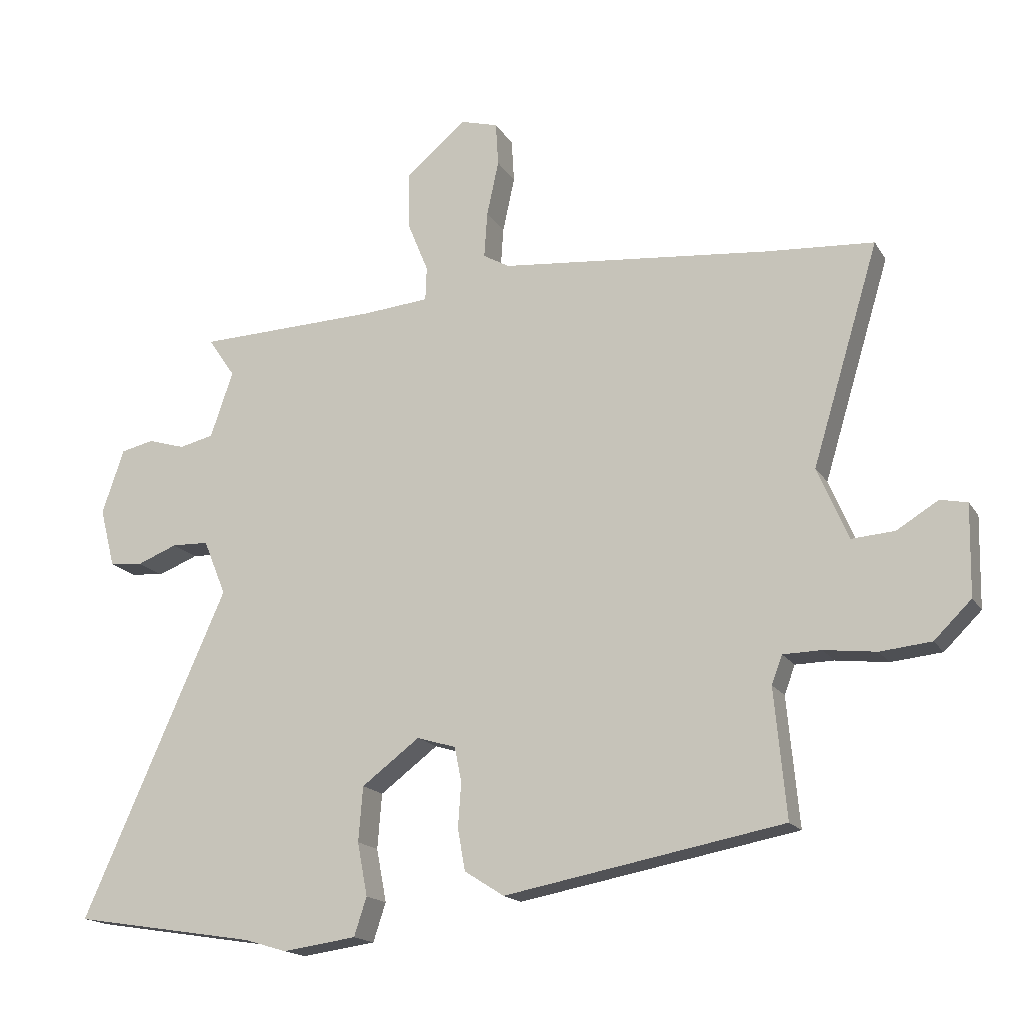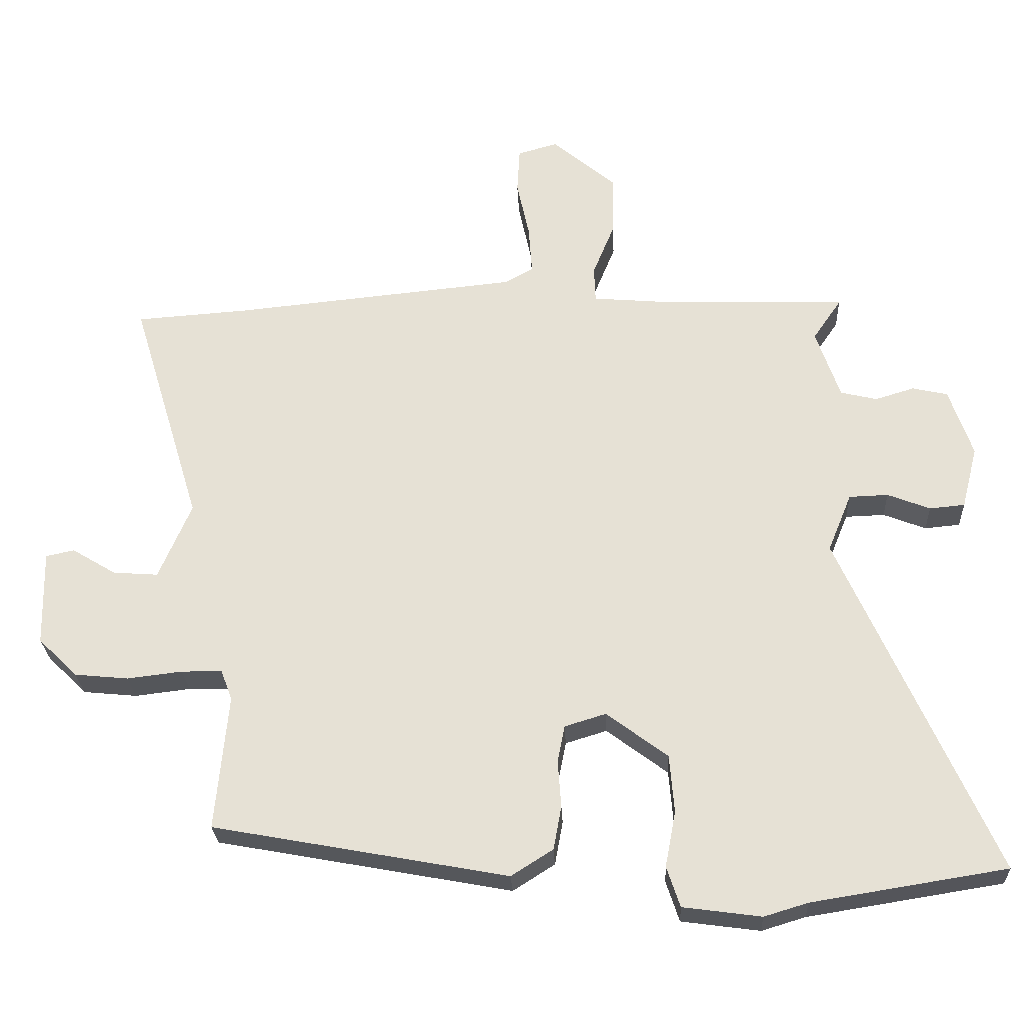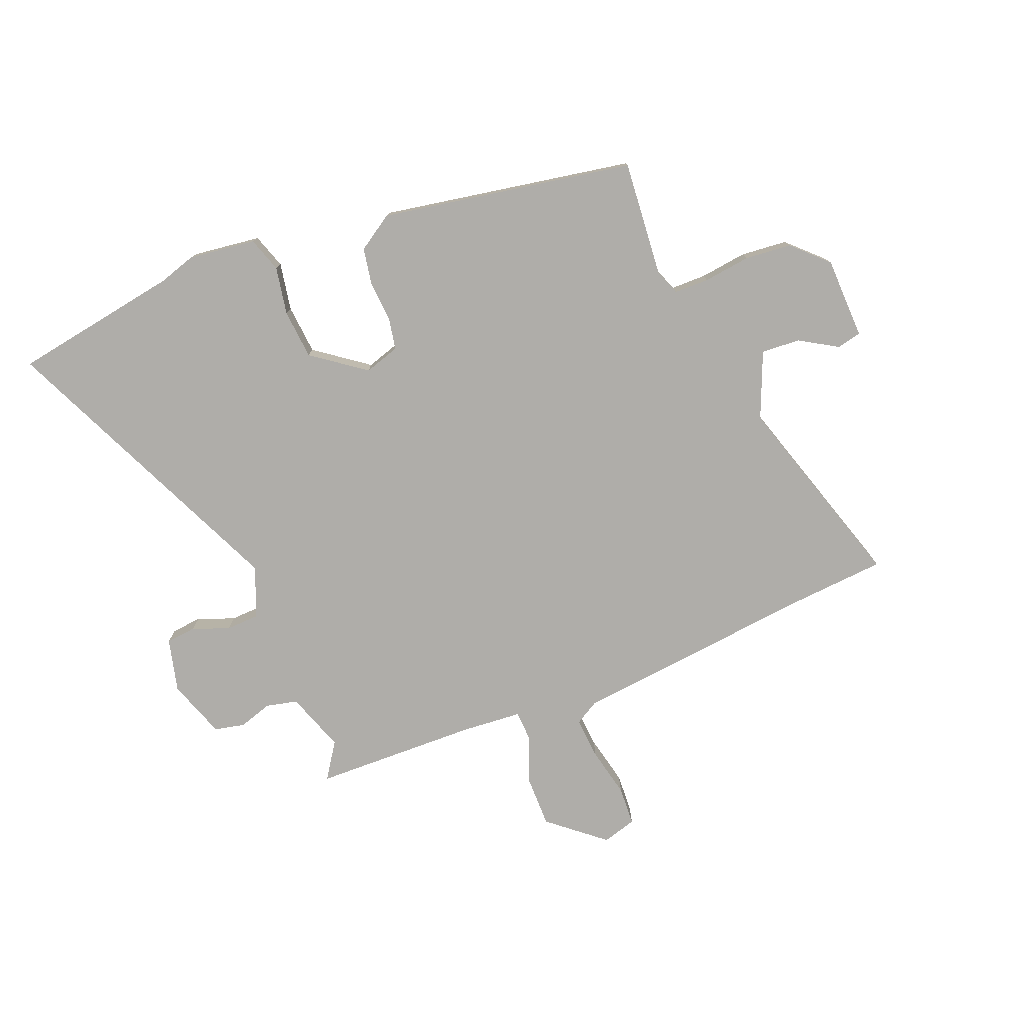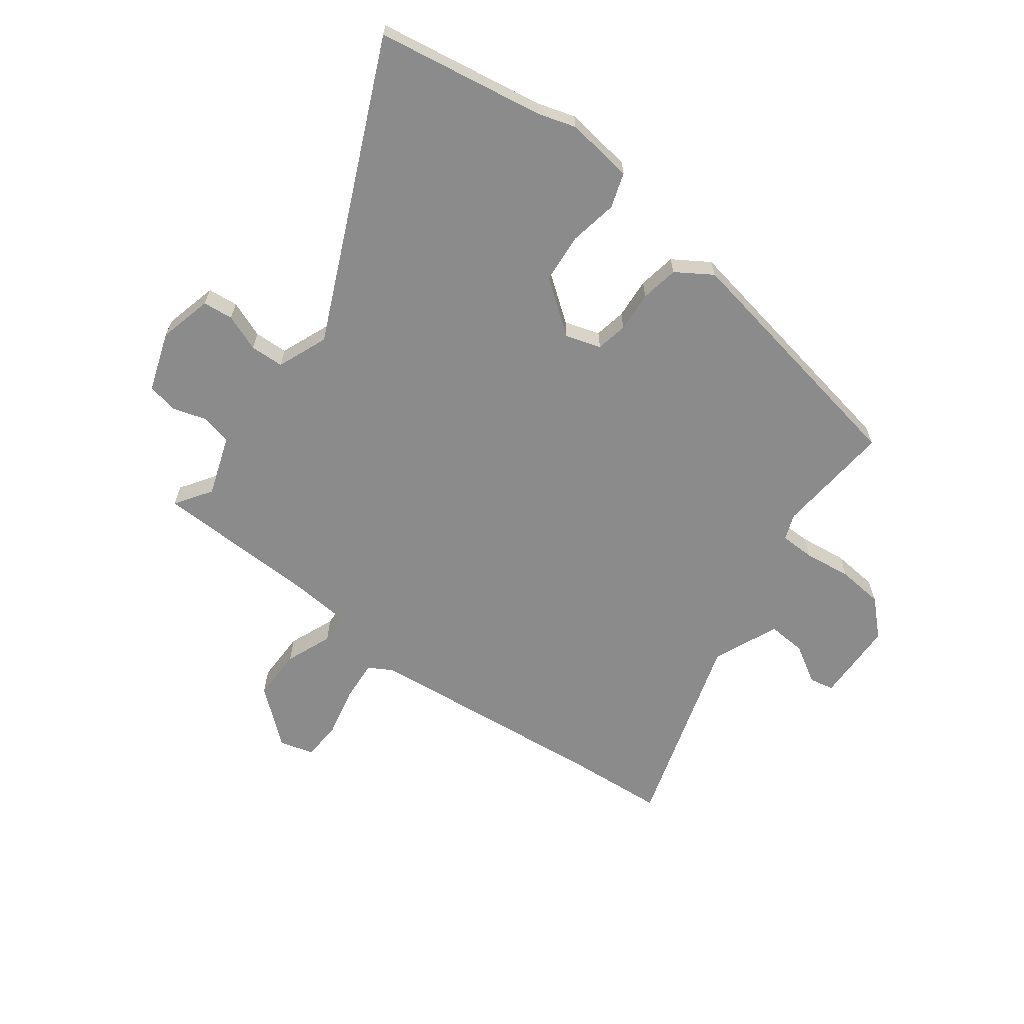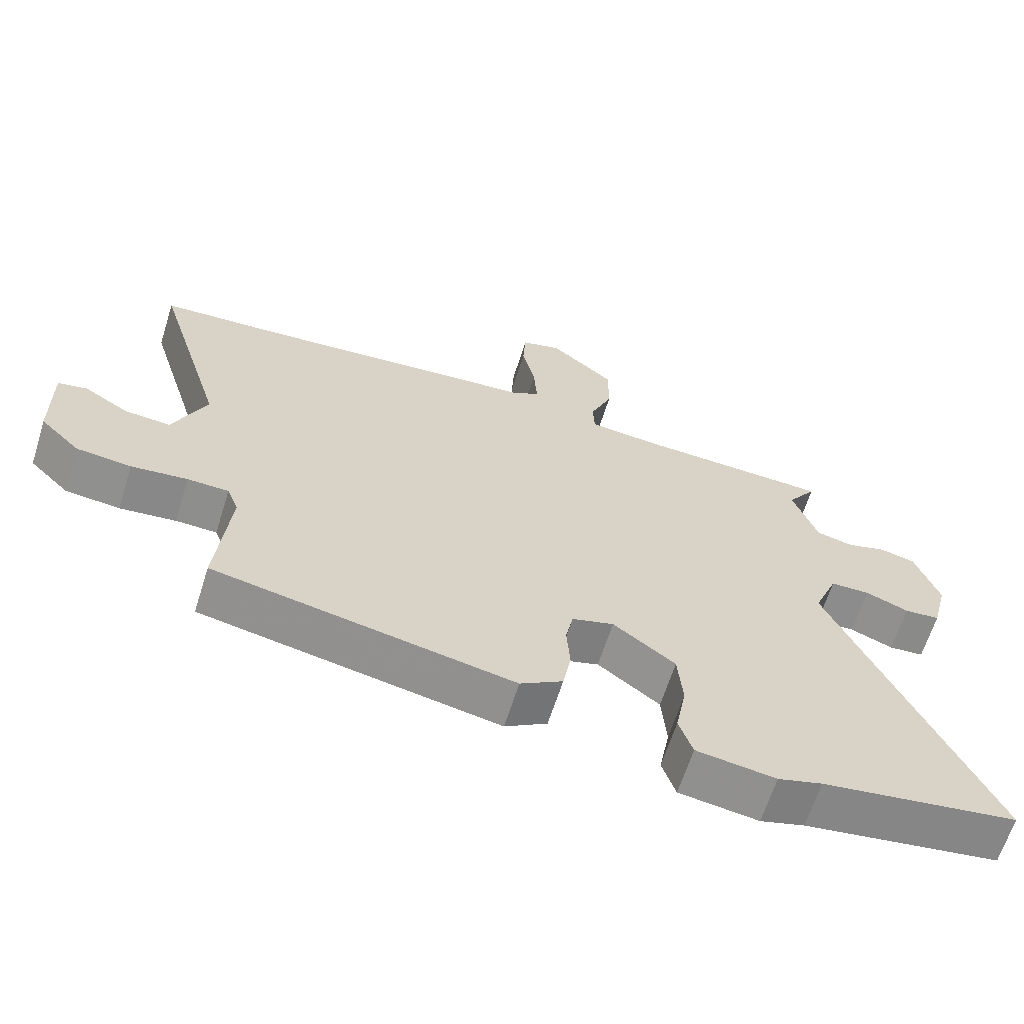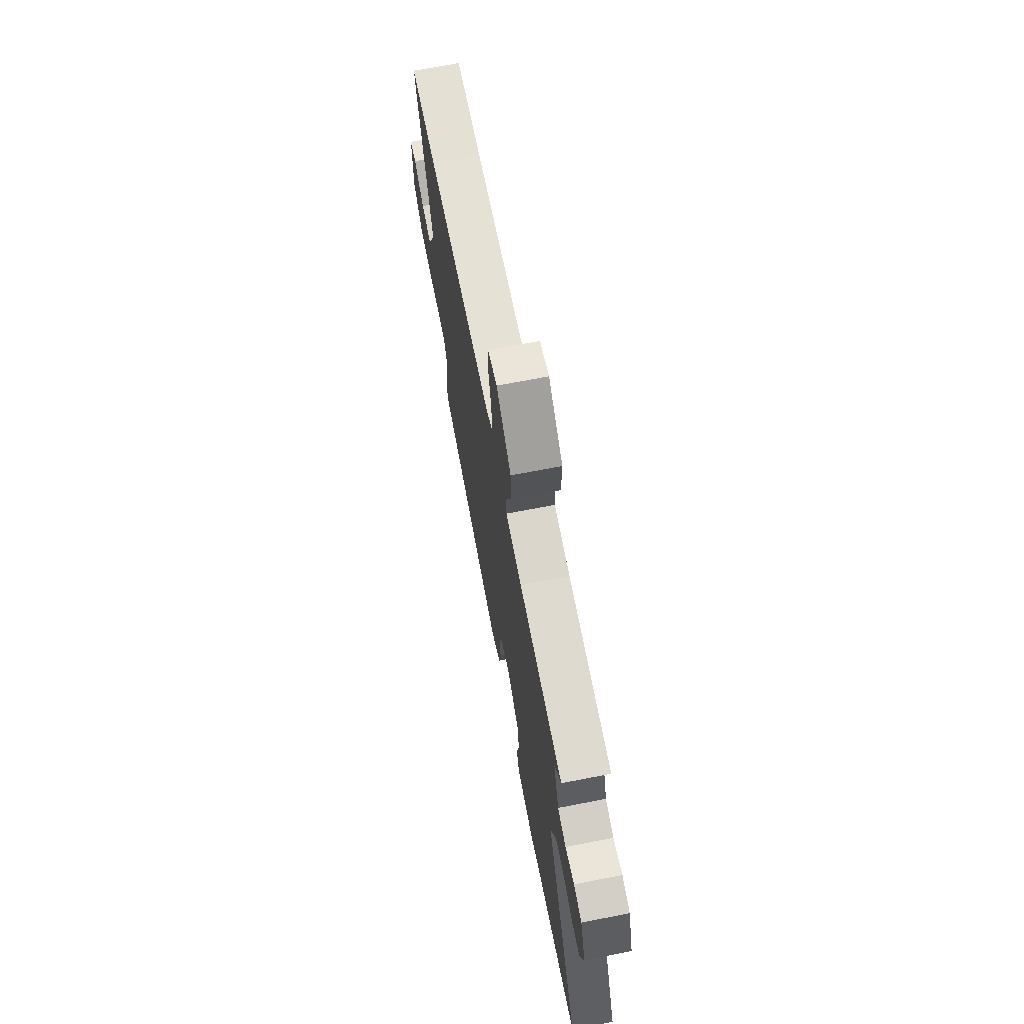
<metadata>
{"format":"obj","ext":"obj","renderer":"f3d","projection":"perspective","resolution":1024,"background":"white","views":[{"elev":-17.0,"azim":-158.2,"up":"+Z"},{"elev":-26.5,"azim":2.6,"up":"+Z"},{"elev":-77.3,"azim":-157.8,"up":"+Y"},{"elev":-63.9,"azim":143.5,"up":"+Y"},{"elev":-64.6,"azim":-17.5,"up":"+Z"},{"elev":69.2,"azim":79.0,"up":"+Z"}]}
</metadata>
<code>
v -0.474 0.07 -0.388
v -0.455 0.07 -0.184
v -0.472 0.07 -0.139
v -0.533 0.07 -0.138
v -0.616 0.07 -0.148
v -0.697 0.07 -0.14
v -0.756 0.07 -0.082
v -0.759 0.07 0.062
v -0.716 0.07 0.071
v -0.65 0.07 0.031
v -0.582 0.07 0.026
v -0.533 0.07 0.141
v -0.639 0.07 0.49
v -0.47 0.07 0.502
v -0.038 0.07 0.545
v 0.004 0.07 0.569
v -0.001 0.07 0.642
v -0.02 0.07 0.73
v -0.016 0.07 0.799
v 0.044 0.07 0.816
v 0.14 0.07 0.735
v 0.139 0.07 0.644
v 0.106 0.07 0.563
v 0.108 0.07 0.509
v 0.214 0.07 0.5
v 0.503 0.07 0.491
v 0.46 0.07 0.428
v 0.496 0.07 0.323
v 0.551 0.07 0.31
v 0.61 0.07 0.328
v 0.663 0.07 0.316
v 0.698 0.07 0.213
v 0.674 0.07 0.119
v 0.621 0.07 0.114
v 0.557 0.07 0.139
v 0.498 0.07 0.137
v 0.462 0.07 0.049
v 0.692 0.07 -0.469
v 0.399 0.07 -0.516
v 0.333 0.07 -0.536
v 0.215 0.07 -0.52
v 0.195 0.07 -0.459
v 0.211 0.07 -0.375
v 0.204 0.07 -0.288
v 0.112 0.07 -0.219
v 0.05 0.07 -0.238
v 0.039 0.07 -0.293
v 0.044 0.07 -0.364
v 0.032 0.07 -0.43
v -0.031 0.07 -0.47
v -0.474 0 -0.388
v -0.455 0 -0.184
v -0.472 0 -0.139
v -0.533 0 -0.138
v -0.616 0 -0.148
v -0.697 0 -0.14
v -0.756 0 -0.082
v -0.759 0 0.062
v -0.716 0 0.071
v -0.65 0 0.031
v -0.582 0 0.026
v -0.533 0 0.141
v -0.639 0 0.49
v -0.47 0 0.502
v -0.038 0 0.545
v 0.004 0 0.569
v -0.001 0 0.642
v -0.02 0 0.73
v -0.016 0 0.799
v 0.044 0 0.816
v 0.14 0 0.735
v 0.139 0 0.644
v 0.106 0 0.563
v 0.108 0 0.509
v 0.214 0 0.5
v 0.503 0 0.491
v 0.46 0 0.428
v 0.496 0 0.323
v 0.551 0 0.31
v 0.61 0 0.328
v 0.663 0 0.316
v 0.698 0 0.213
v 0.674 0 0.119
v 0.621 0 0.114
v 0.557 0 0.139
v 0.498 0 0.137
v 0.462 0 0.049
v 0.692 0 -0.469
v 0.399 0 -0.516
v 0.333 0 -0.536
v 0.215 0 -0.52
v 0.195 0 -0.459
v 0.211 0 -0.375
v 0.204 0 -0.288
v 0.112 0 -0.219
v 0.05 0 -0.238
v 0.039 0 -0.293
v 0.044 0 -0.364
v 0.032 0 -0.43
v -0.031 0 -0.47
f 50 1 2
f 49 50 2
f 48 49 2
f 47 48 2
f 46 47 2 3
f 45 46 3
f 41 42 43
f 40 41 43
f 39 40 43
f 39 43 44
f 38 39 44
f 37 38 44
f 36 37 44 45
f 33 34 35
f 32 33 35
f 31 32 35
f 30 31 35
f 29 30 35
f 28 29 35 36
f 36 45 3
f 28 36 3
f 27 28 3
f 21 22 23
f 20 21 23
f 19 20 23
f 18 19 23
f 17 18 23
f 16 17 23 24
f 15 16 24
f 14 15 24
f 14 24 25
f 13 14 25
f 12 13 25
f 8 9 10
f 7 8 10
f 6 7 10
f 5 6 10
f 4 5 10
f 4 10 11
f 25 26 27
f 12 25 27
f 11 12 27
f 4 11 27
f 3 4 27
f 52 51 100
f 52 100 99
f 52 99 98
f 52 98 97
f 53 52 97 96
f 53 96 95
f 93 92 91
f 93 91 90
f 93 90 89
f 94 93 89
f 94 89 88
f 94 88 87
f 95 94 87 86
f 85 84 83
f 85 83 82
f 85 82 81
f 85 81 80
f 85 80 79
f 86 85 79 78
f 53 95 86
f 53 86 78
f 53 78 77
f 73 72 71
f 73 71 70
f 73 70 69
f 73 69 68
f 73 68 67
f 74 73 67 66
f 74 66 65
f 74 65 64
f 75 74 64
f 75 64 63
f 75 63 62
f 60 59 58
f 60 58 57
f 60 57 56
f 60 56 55
f 60 55 54
f 61 60 54
f 77 76 75
f 77 75 62
f 77 62 61
f 77 61 54
f 77 54 53
f 1 51 52 2
f 2 52 53 3
f 3 53 54 4
f 4 54 55 5
f 5 55 56 6
f 6 56 57 7
f 7 57 58 8
f 8 58 59 9
f 9 59 60 10
f 10 60 61 11
f 11 61 62 12
f 12 62 63 13
f 13 63 64 14
f 14 64 65 15
f 15 65 66 16
f 16 66 67 17
f 17 67 68 18
f 18 68 69 19
f 19 69 70 20
f 20 70 71 21
f 21 71 72 22
f 22 72 73 23
f 23 73 74 24
f 24 74 75 25
f 25 75 76 26
f 26 76 77 27
f 27 77 78 28
f 28 78 79 29
f 29 79 80 30
f 30 80 81 31
f 31 81 82 32
f 32 82 83 33
f 33 83 84 34
f 34 84 85 35
f 35 85 86 36
f 36 86 87 37
f 37 87 88 38
f 38 88 89 39
f 39 89 90 40
f 40 90 91 41
f 41 91 92 42
f 42 92 93 43
f 43 93 94 44
f 44 94 95 45
f 45 95 96 46
f 46 96 97 47
f 47 97 98 48
f 48 98 99 49
f 49 99 100 50
f 50 100 51 1

</code>
